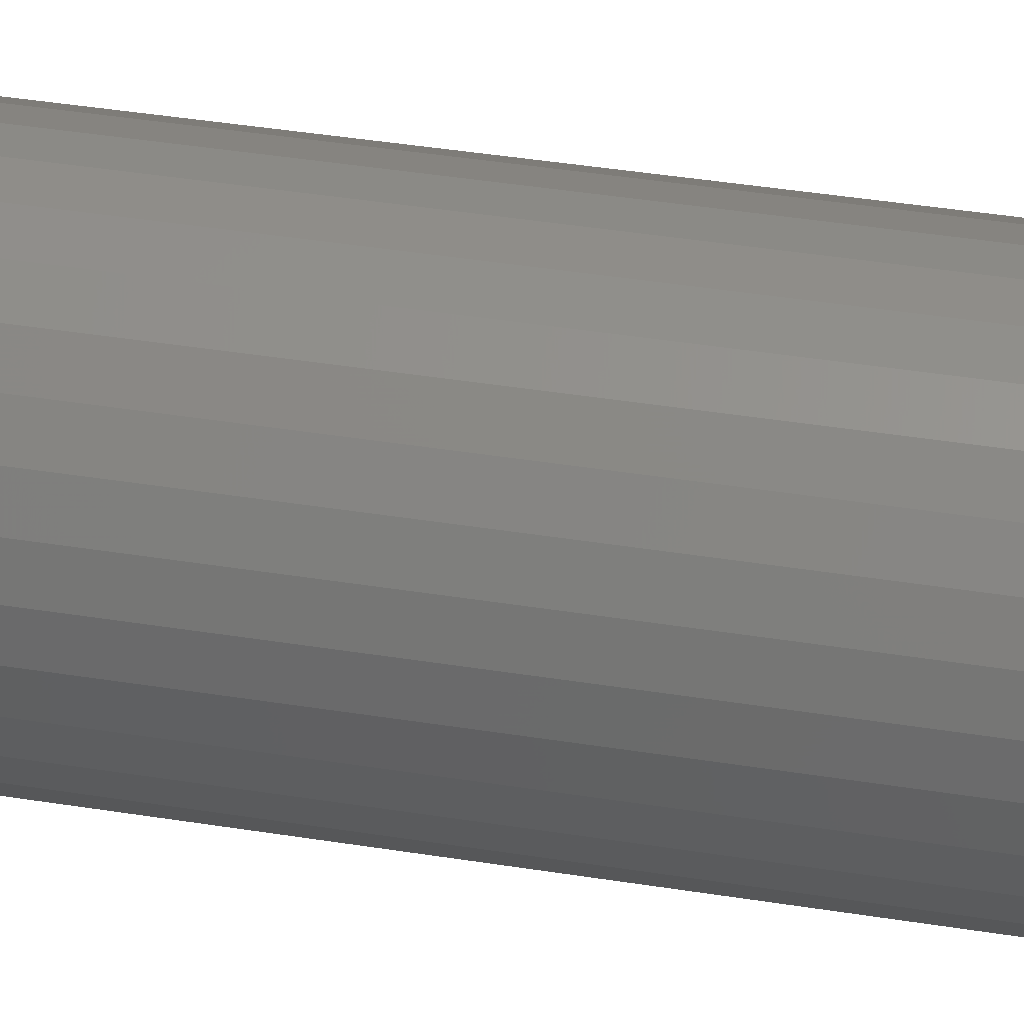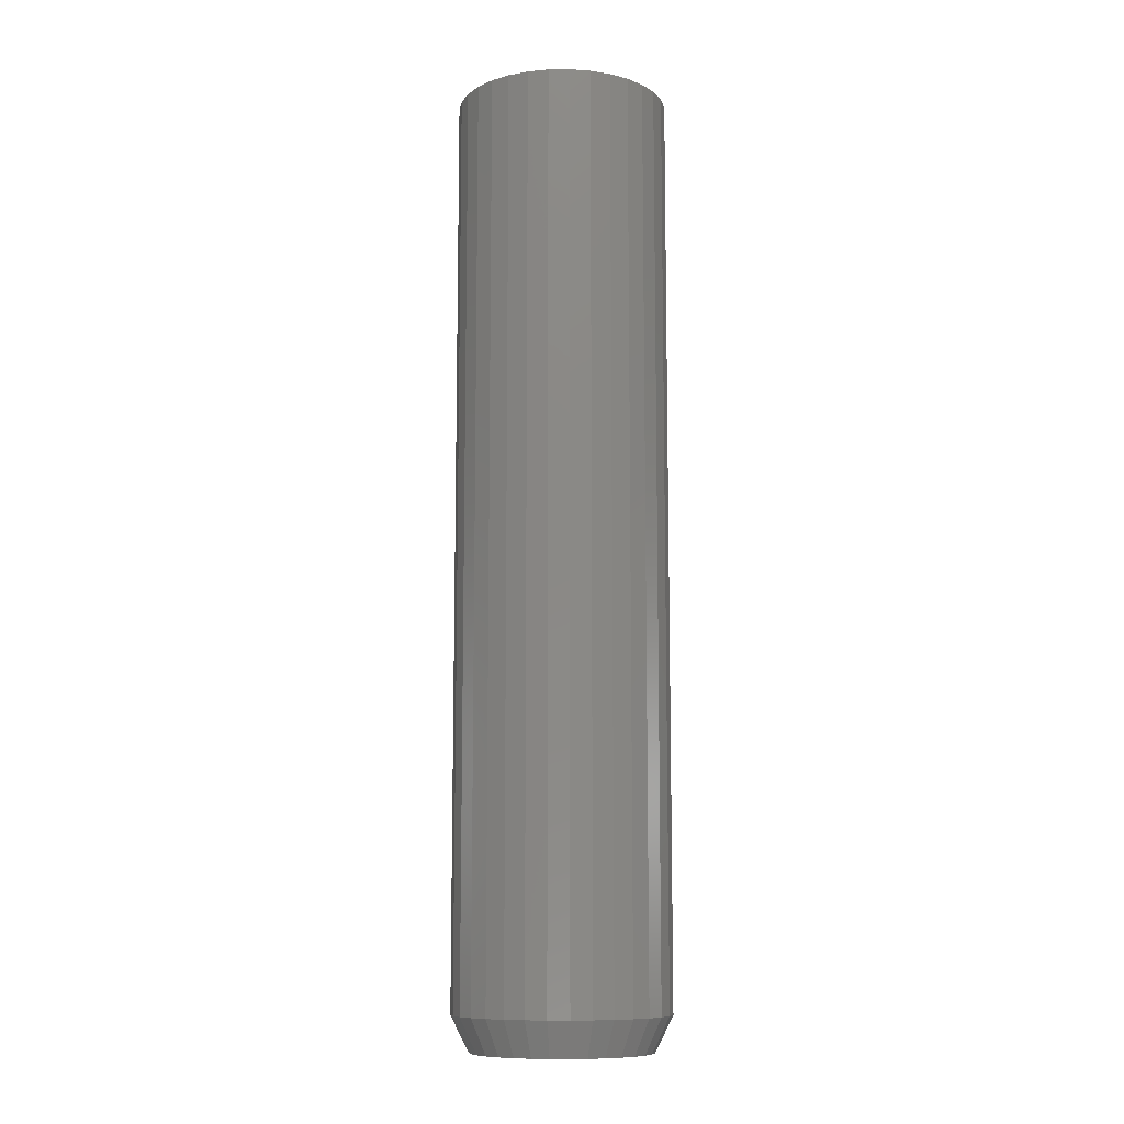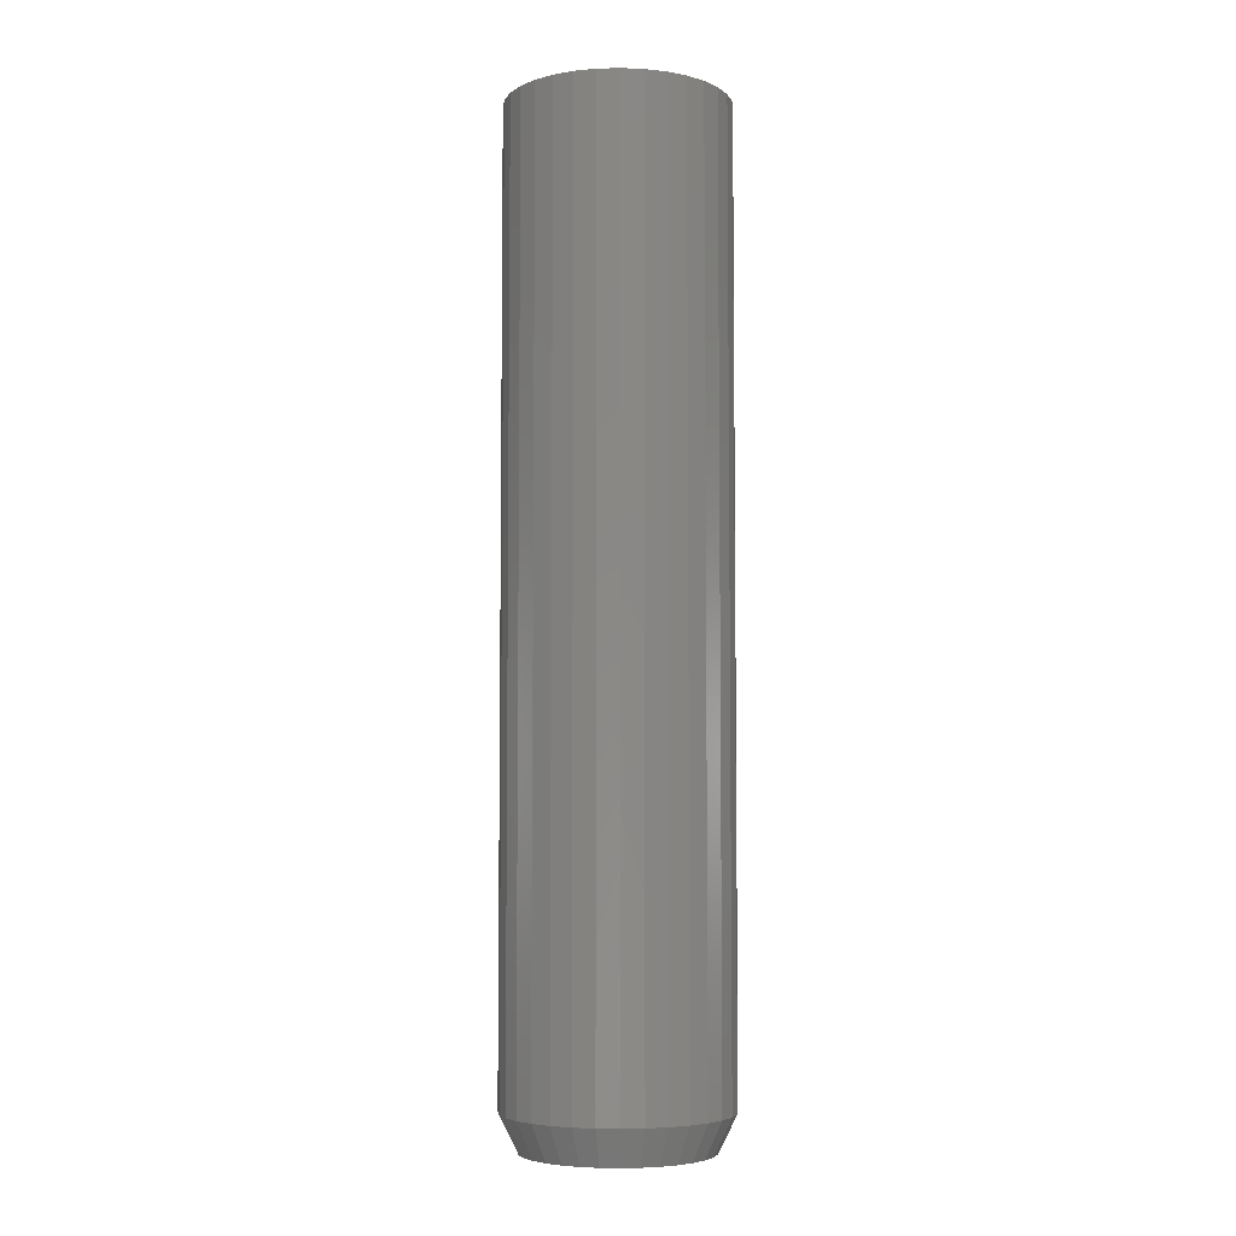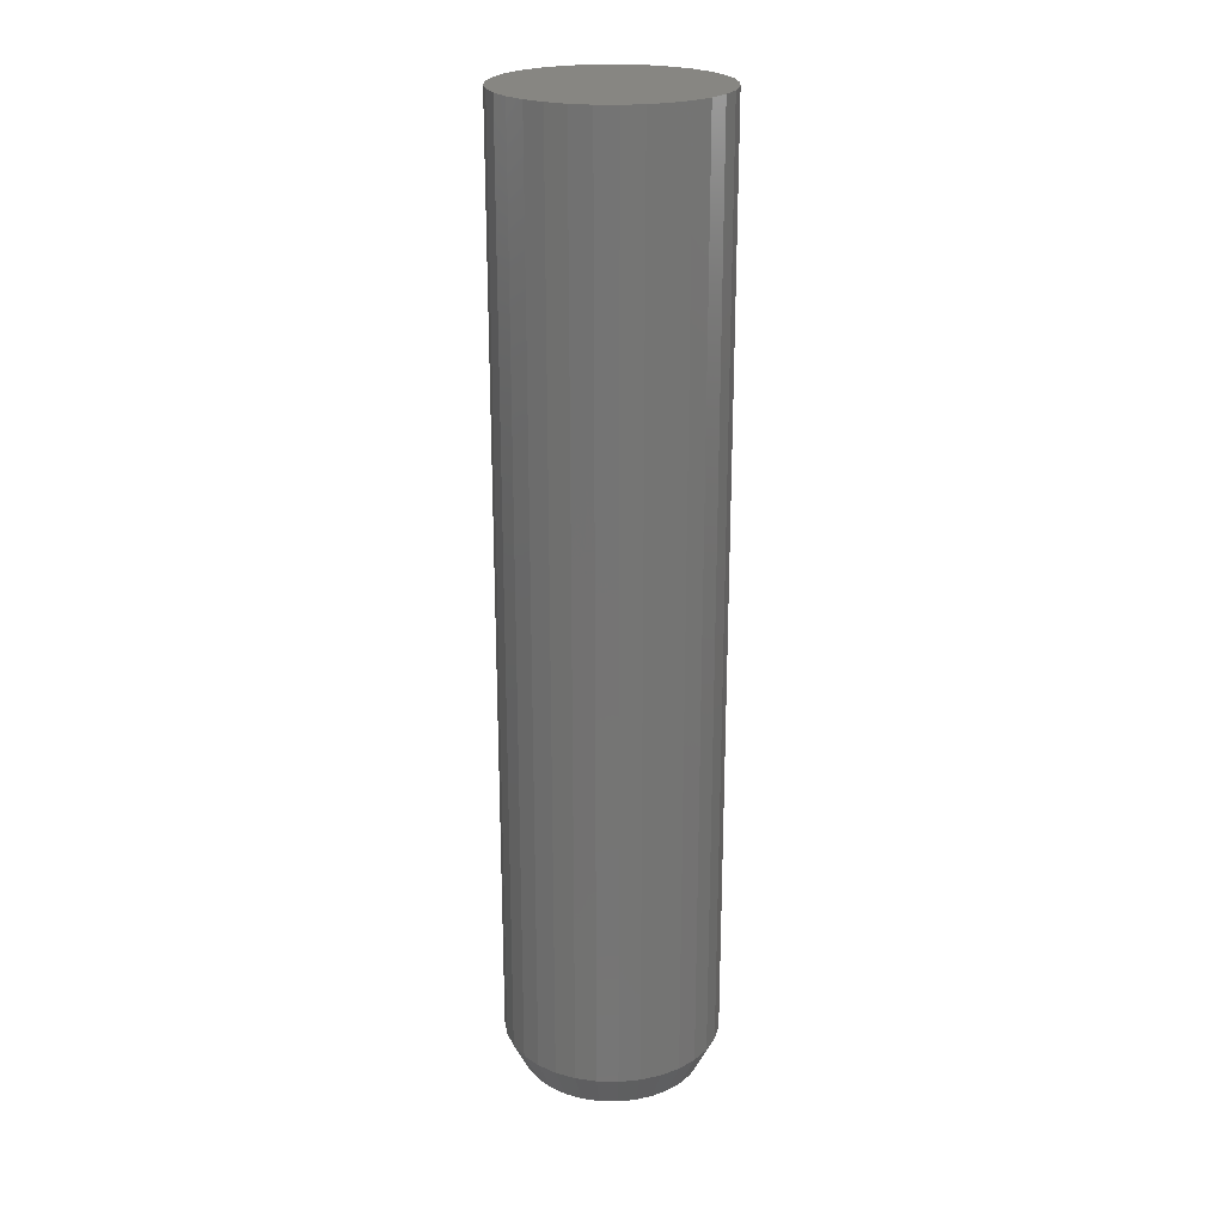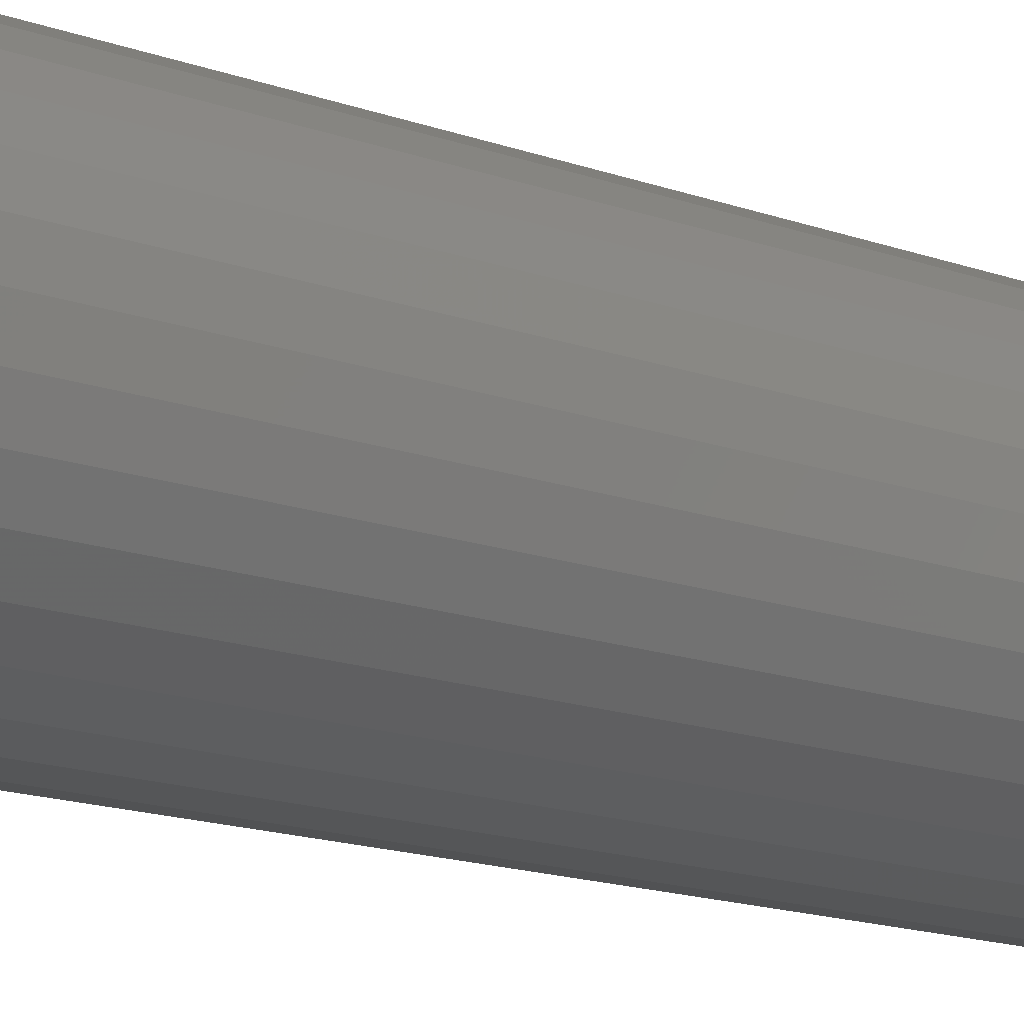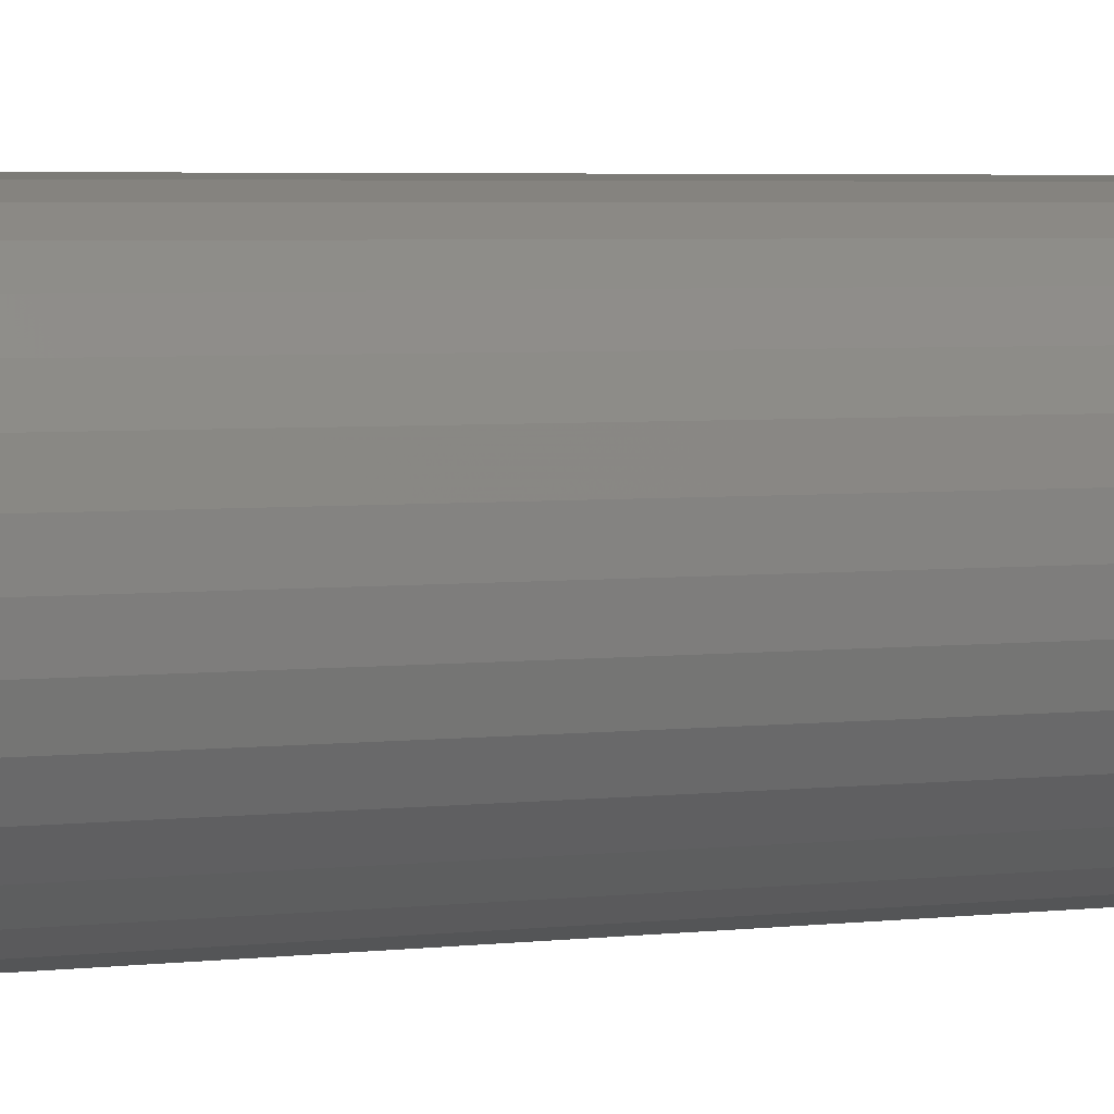
<metadata>
{"format":"stl","ext":"stl","renderer":"f3d","projection":"perspective","resolution":1024,"background":"white","views":[{"elev":36.1,"azim":-77.7,"up":"+Y"},{"elev":-10.3,"azim":153.5,"up":"+Z"},{"elev":-5.4,"azim":-23.6,"up":"+Z"},{"elev":22.9,"azim":30.4,"up":"+Z"},{"elev":-12.2,"azim":-134.3,"up":"+Y"},{"elev":2.9,"azim":60.8,"up":"+Y"}]}
</metadata>
<code>
# stl→obj: 96 verts, 188 faces
v -0.5599 0.5813 0
v -0.5525 0.5835 0
v -0.5447 0.5843 0
v -0.537 0.5835 0
v -0.5296 0.5813 0
v -0.5667 0.5776 0
v -0.5228 0.5776 0
v -0.5727 0.5727 0
v -0.5168 0.5727 0
v -0.5776 0.5667 0
v -0.5118 0.5667 0
v -0.5813 0.5599 0
v -0.5082 0.5599 0
v -0.5835 0.5525 0
v -0.5059 0.5525 0
v -0.5082 0.5296 0
v -0.5813 0.5296 0
v -0.5059 0.537 0
v -0.5776 0.5228 0
v -0.5118 0.5228 0
v -0.5727 0.5168 0
v -0.5168 0.5168 0
v -0.5667 0.5118 0
v -0.5228 0.5118 0
v -0.5599 0.5082 0
v -0.5296 0.5082 0
v -0.5525 0.5059 0
v -0.5447 0.5052 0
v -0.537 0.5059 0
v -0.5835 0.537 0
v -0.5843 0.5447 0
v -0.5052 0.5447 0
v -0.4974 0.5447 0.01562
v -0.4974 0.5447 0.4219
v -0.4983 0.5355 0.01562
v -0.4983 0.5355 0.4219
v -0.501 0.5266 0.01562
v -0.501 0.5266 0.4219
v -0.5054 0.5184 0.01562
v -0.5054 0.5184 0.4219
v -0.5112 0.5112 0.01562
v -0.5112 0.5112 0.4219
v -0.5184 0.5054 0.01562
v -0.5184 0.5054 0.4219
v -0.5266 0.501 0.01562
v -0.5266 0.501 0.4219
v -0.5355 0.4983 0.01562
v -0.5355 0.4983 0.4219
v -0.5447 0.4974 0.01562
v -0.5447 0.4974 0.4219
v -0.554 0.4983 0.01562
v -0.554 0.4983 0.4219
v -0.5629 0.501 0.01562
v -0.5629 0.501 0.4219
v -0.5711 0.5054 0.01562
v -0.5711 0.5054 0.4219
v -0.5782 0.5112 0.01562
v -0.5782 0.5112 0.4219
v -0.5841 0.5184 0.01562
v -0.5841 0.5184 0.4219
v -0.5885 0.5266 0.01562
v -0.5885 0.5266 0.4219
v -0.5912 0.5355 0.01562
v -0.5912 0.5355 0.4219
v -0.5921 0.5447 0.01562
v -0.5921 0.5447 0.4219
v -0.5912 0.554 0.01562
v -0.5912 0.554 0.4219
v -0.5885 0.5629 0.01562
v -0.5885 0.5629 0.4219
v -0.5841 0.5711 0.01562
v -0.5841 0.5711 0.4219
v -0.5782 0.5782 0.01562
v -0.5782 0.5782 0.4219
v -0.5711 0.5841 0.01562
v -0.5711 0.5841 0.4219
v -0.5629 0.5885 0.01562
v -0.5629 0.5885 0.4219
v -0.554 0.5912 0.01562
v -0.554 0.5912 0.4219
v -0.5447 0.5921 0.01562
v -0.5447 0.5921 0.4219
v -0.5355 0.5912 0.01562
v -0.5355 0.5912 0.4219
v -0.5266 0.5885 0.01562
v -0.5266 0.5885 0.4219
v -0.5184 0.5841 0.01562
v -0.5184 0.5841 0.4219
v -0.5112 0.5782 0.01562
v -0.5112 0.5782 0.4219
v -0.5054 0.5711 0.01562
v -0.5054 0.5711 0.4219
v -0.501 0.5629 0.01562
v -0.501 0.5629 0.4219
v -0.4983 0.554 0.01562
v -0.4983 0.554 0.4219
f 1 2 3
f 1 3 4
f 5 1 4
f 6 1 5
f 7 6 5
f 8 6 7
f 9 8 7
f 10 8 9
f 11 10 9
f 12 10 11
f 13 12 11
f 14 12 13
f 15 14 13
f 16 17 18
f 19 17 16
f 20 19 16
f 21 19 20
f 22 21 20
f 23 21 22
f 24 23 22
f 25 23 24
f 26 25 24
f 27 25 26
f 28 27 26
f 29 28 26
f 17 30 18
f 18 30 31
f 18 31 32
f 32 31 14
f 32 14 15
f 33 34 35
f 35 34 36
f 35 36 37
f 37 36 38
f 37 38 39
f 39 38 40
f 39 40 41
f 41 40 42
f 41 42 43
f 43 42 44
f 43 44 45
f 45 44 46
f 45 46 47
f 47 46 48
f 47 48 49
f 49 48 50
f 49 50 51
f 51 50 52
f 51 52 53
f 53 52 54
f 53 54 55
f 55 54 56
f 55 56 57
f 57 56 58
f 57 58 59
f 59 58 60
f 59 60 61
f 61 60 62
f 61 62 63
f 63 62 64
f 63 64 65
f 65 64 66
f 65 66 67
f 67 66 68
f 67 68 69
f 69 68 70
f 69 70 71
f 71 70 72
f 71 72 73
f 73 72 74
f 73 74 75
f 75 74 76
f 75 76 77
f 77 76 78
f 77 78 79
f 79 78 80
f 79 80 81
f 81 80 82
f 81 82 83
f 83 82 84
f 83 84 85
f 85 84 86
f 85 86 87
f 87 86 88
f 87 88 89
f 89 88 90
f 89 90 91
f 91 90 92
f 91 92 93
f 93 92 94
f 93 94 95
f 95 94 96
f 95 96 33
f 33 96 34
f 32 95 33
f 32 15 95
f 65 14 31
f 65 67 14
f 13 93 95
f 13 95 15
f 11 91 93
f 11 93 13
f 9 89 91
f 9 91 11
f 7 87 89
f 7 89 9
f 5 85 87
f 5 87 7
f 4 83 85
f 4 85 5
f 3 81 83
f 3 83 4
f 2 79 81
f 2 81 3
f 1 77 79
f 1 79 2
f 6 75 77
f 6 77 1
f 8 73 75
f 8 75 6
f 10 71 73
f 10 73 8
f 12 69 71
f 12 71 10
f 67 69 14
f 14 69 12
f 31 63 65
f 31 30 63
f 33 18 32
f 33 35 18
f 17 61 63
f 17 63 30
f 19 59 61
f 19 61 17
f 21 57 59
f 21 59 19
f 23 55 57
f 23 57 21
f 25 53 55
f 25 55 23
f 27 51 53
f 27 53 25
f 28 49 51
f 28 51 27
f 29 47 49
f 29 49 28
f 26 45 47
f 26 47 29
f 24 43 45
f 24 45 26
f 22 41 43
f 22 43 24
f 20 39 41
f 20 41 22
f 16 37 39
f 16 39 20
f 35 37 18
f 18 37 16
f 82 80 78
f 84 82 78
f 84 78 86
f 86 78 76
f 86 76 88
f 88 76 74
f 88 74 90
f 90 74 72
f 90 72 92
f 92 72 70
f 92 70 94
f 94 70 68
f 94 68 96
f 36 62 38
f 38 62 60
f 38 60 40
f 40 60 58
f 40 58 42
f 42 58 56
f 42 56 44
f 44 56 54
f 44 54 46
f 46 54 52
f 46 52 50
f 46 50 48
f 96 68 34
f 34 68 66
f 34 66 36
f 36 66 64
f 36 64 62

</code>
